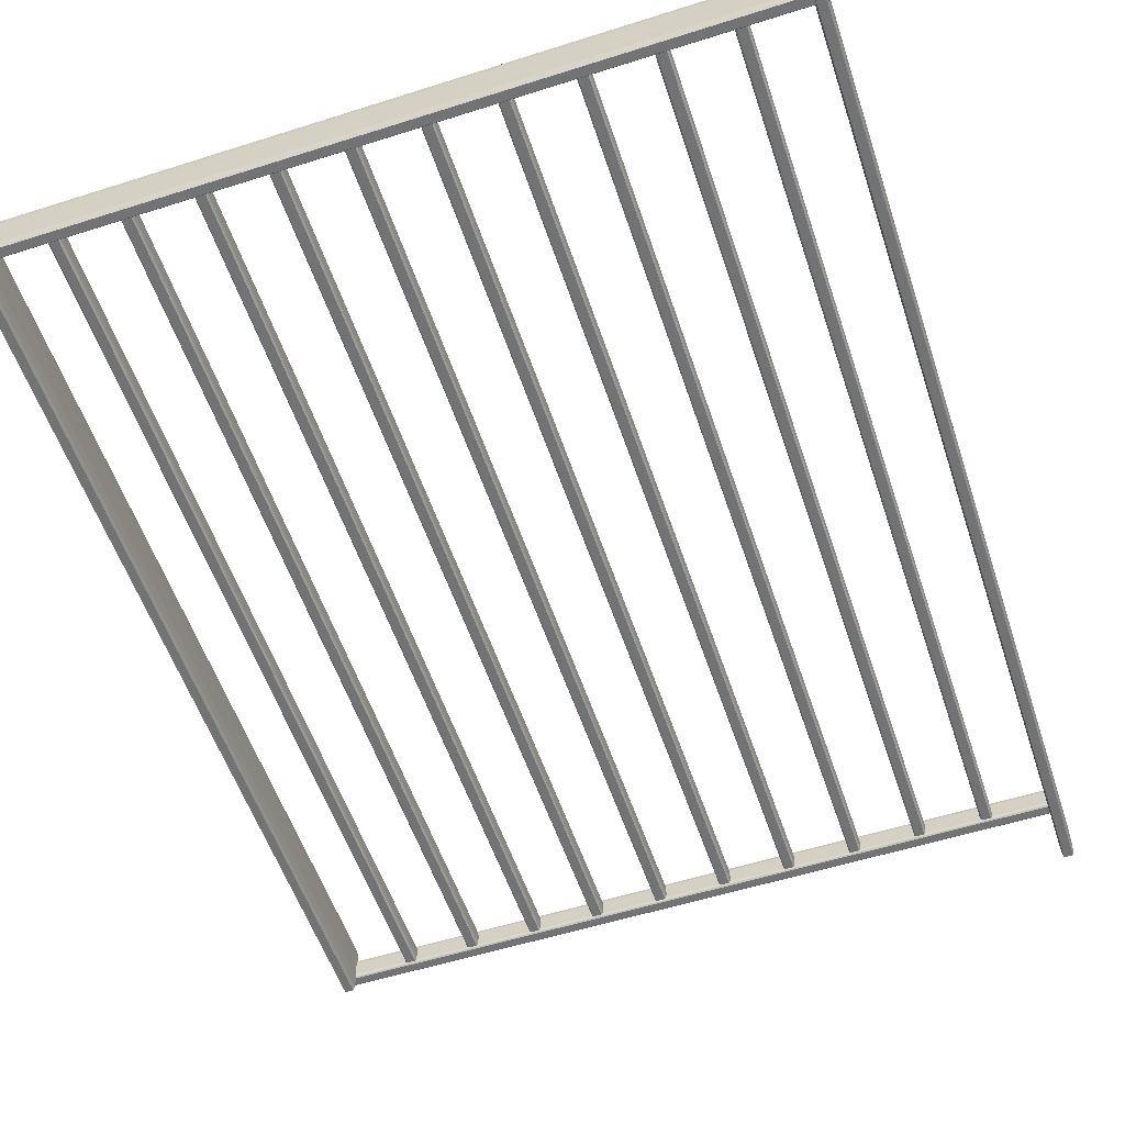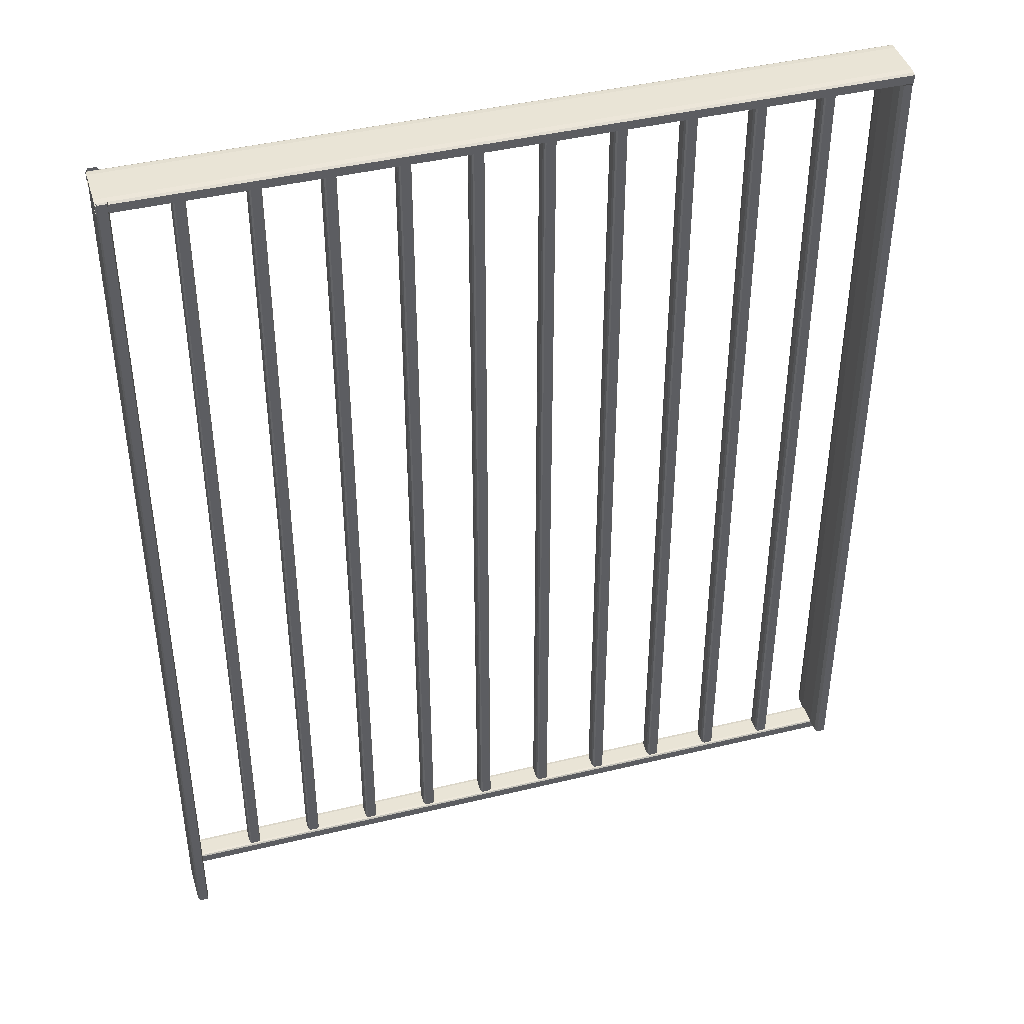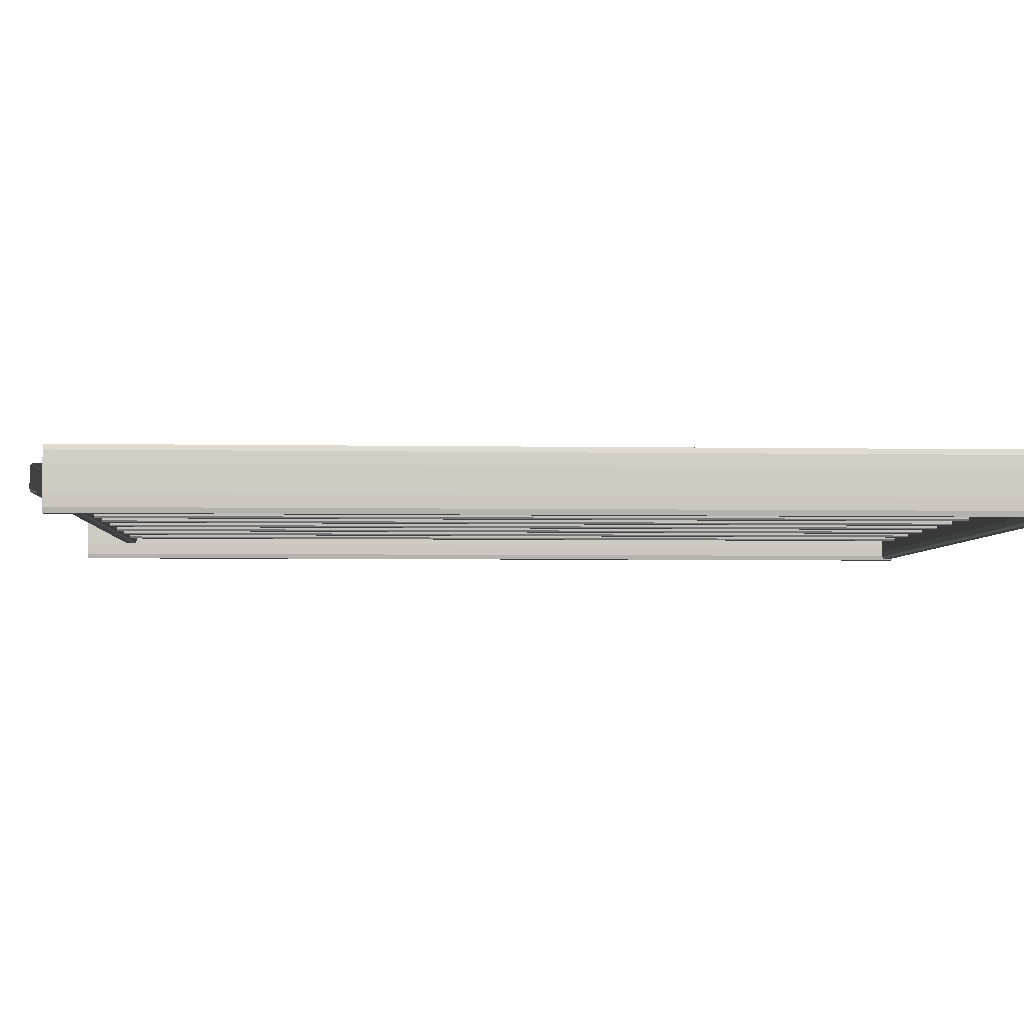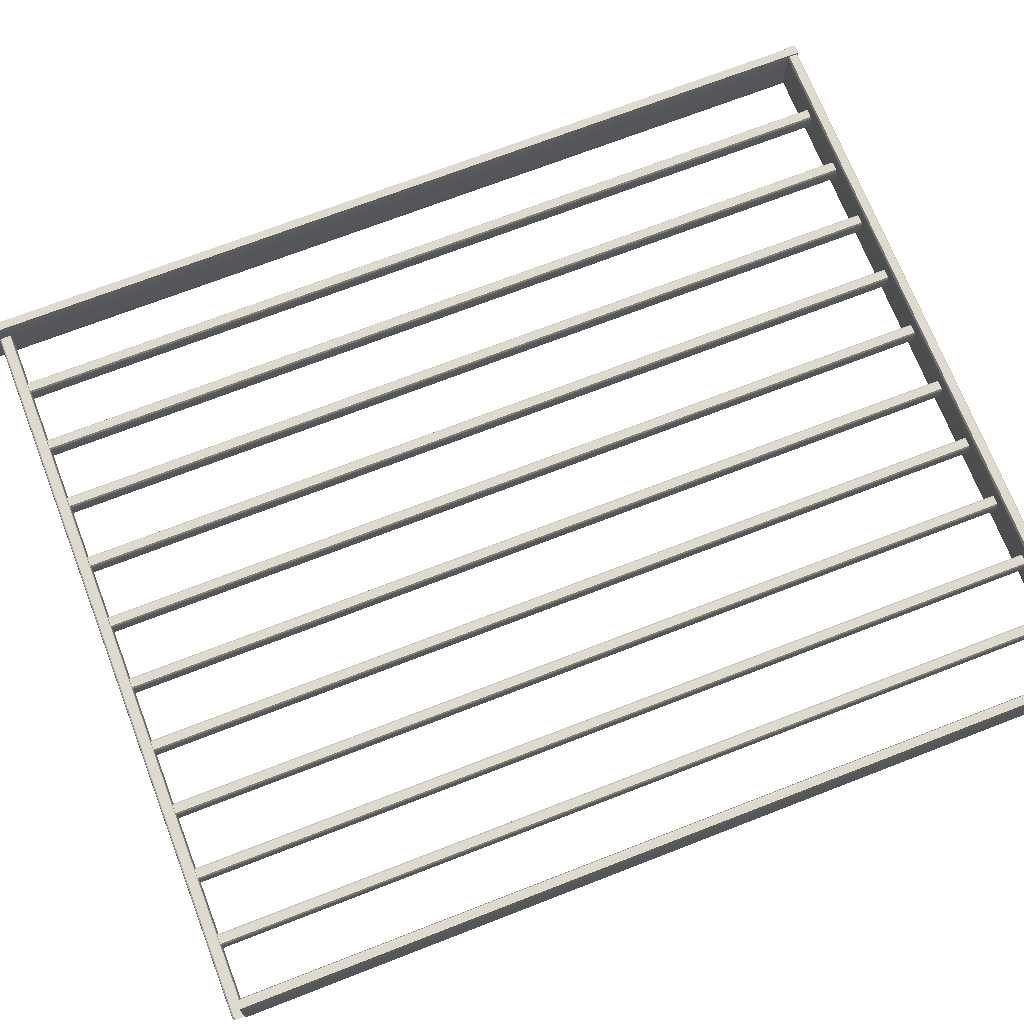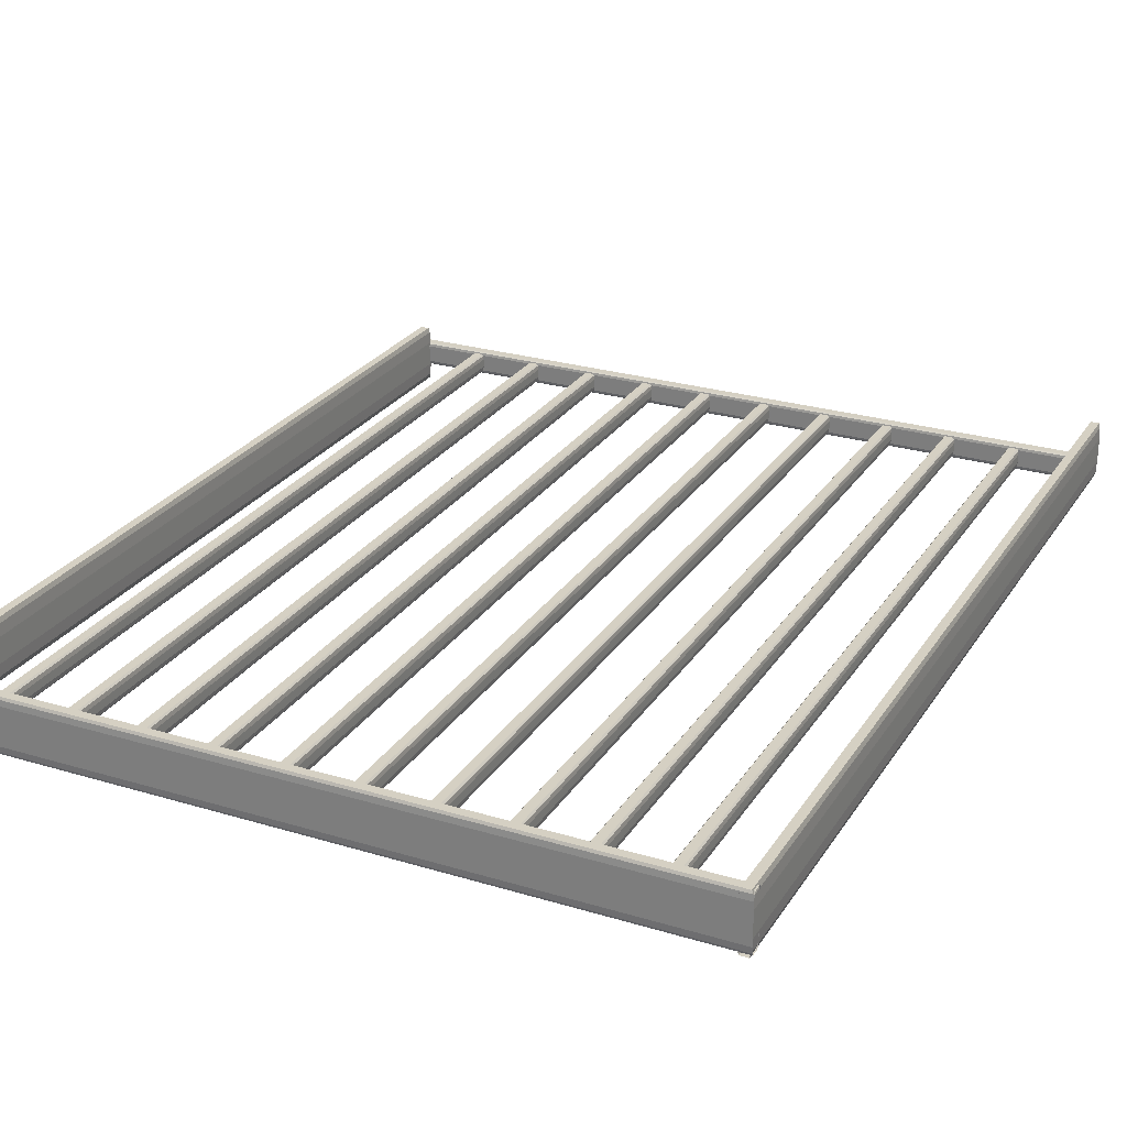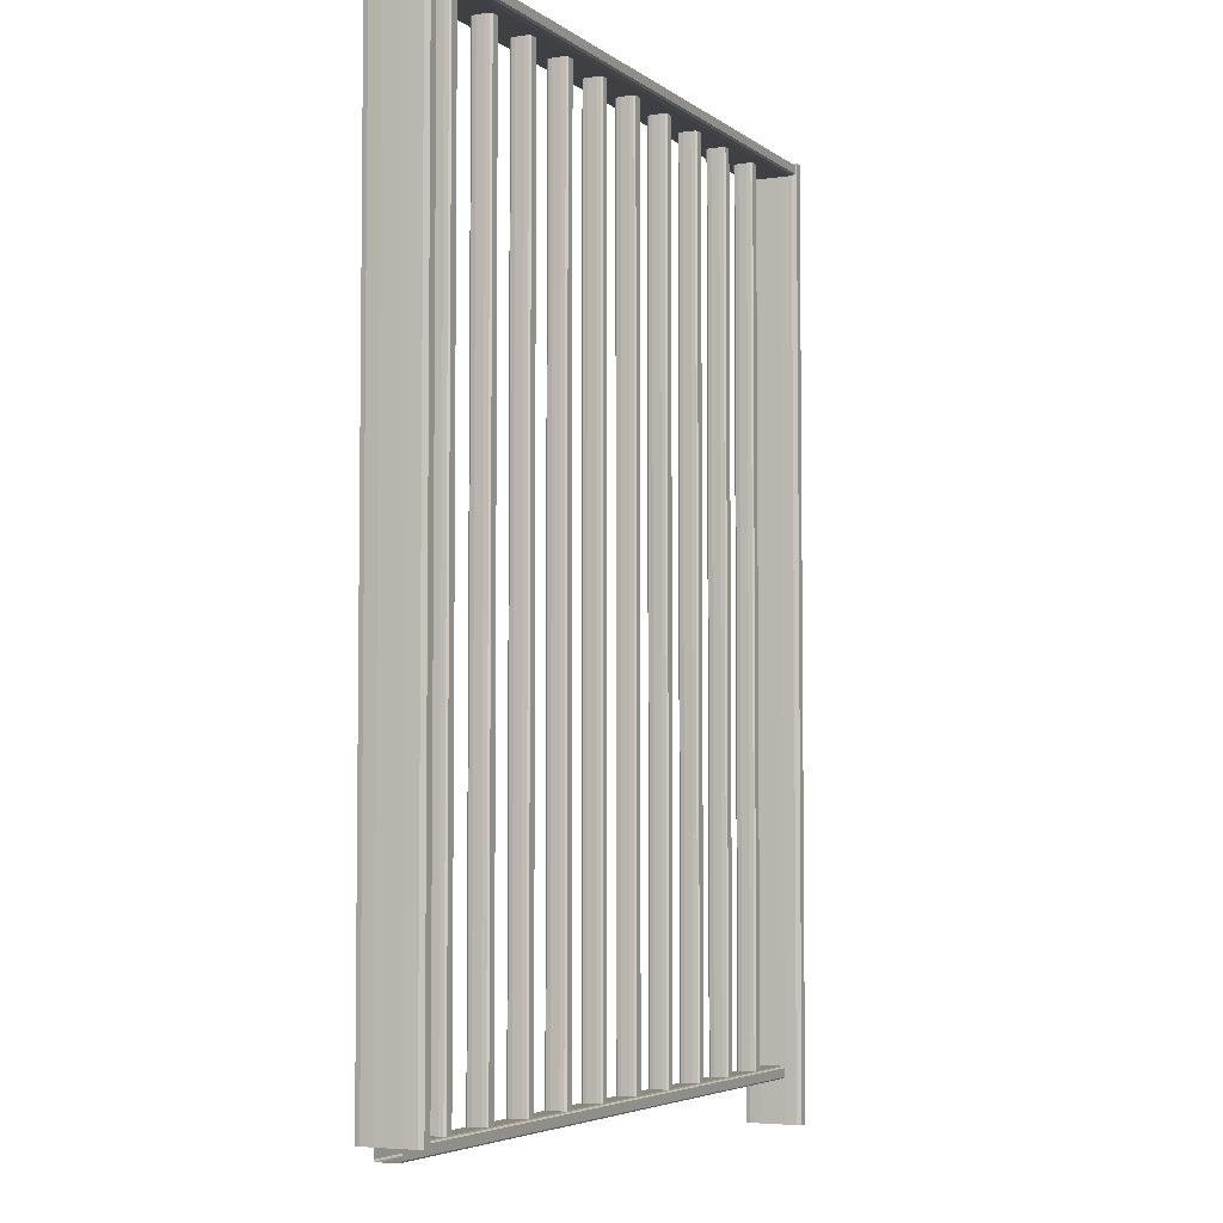
<metadata>
{"format":"obj","ext":"obj","renderer":"f3d","projection":"perspective","resolution":1024,"background":"white","views":[{"elev":-55.8,"azim":-161.6,"up":"+Z"},{"elev":42.4,"azim":-16.2,"up":"+Y"},{"elev":-4.1,"azim":86.7,"up":"+Z"},{"elev":71.2,"azim":68.8,"up":"+Z"},{"elev":26.0,"azim":-154.4,"up":"+Z"},{"elev":-4.6,"azim":115.5,"up":"+Y"}]}
</metadata>
<code>
g default
v -5098 13.27 -2079
v -5098 13.27 -2078
v -5098 13.27 -2077
v -5098 196.4 -2077
v -5098 196.4 -2078
v -5098 196.4 -2079
v -5098 13.27 -2082
v -5098 13.27 -2081
v -5098 13.27 -2080
v -5098 196.4 -2080
v -5098 196.4 -2081
v -5098 196.4 -2082
v -5101 196.4 -2079
v -5101 196.4 -2078
v -5100 196.4 -2077
v -5100 13.27 -2077
v -5101 13.27 -2078
v -5101 13.27 -2079
v -5100 196.4 -2082
v -5101 196.4 -2081
v -5101 196.4 -2080
v -5101 13.27 -2080
v -5101 13.27 -2081
v -5100 13.27 -2082
v -5000 13.27 -2077
v -5000 13.27 -2074
v -5000 13.27 -2073
v -5000 196.4 -2073
v -5000 196.4 -2074
v -5000 196.4 -2077
v -5000 13.27 -2086
v -5000 13.27 -2085
v -5000 13.27 -2082
v -5000 196.4 -2082
v -5000 196.4 -2085
v -5000 196.4 -2086
v -5003 196.4 -2077
v -5002 196.4 -2074
v -5002 196.4 -2073
v -5002 13.27 -2073
v -5002 13.27 -2074
v -5003 13.27 -2077
v -5002 196.4 -2086
v -5002 196.4 -2085
v -5003 196.4 -2082
v -5003 13.27 -2082
v -5002 13.27 -2085
v -5002 13.27 -2086
v -5140 13.27 -2079
v -5140 13.27 -2078
v -5141 13.27 -2077
v -5141 196.4 -2077
v -5140 196.4 -2078
v -5140 196.4 -2079
v -5141 13.27 -2082
v -5140 13.27 -2081
v -5140 13.27 -2080
v -5140 196.4 -2080
v -5140 196.4 -2081
v -5141 196.4 -2082
v -5143 196.4 -2079
v -5143 196.4 -2078
v -5142 196.4 -2077
v -5142 13.27 -2077
v -5143 13.27 -2078
v -5143 13.27 -2079
v -5142 196.4 -2082
v -5143 196.4 -2081
v -5143 196.4 -2080
v -5143 13.27 -2080
v -5143 13.27 -2081
v -5142 13.27 -2082
v -5014 13.27 -2079
v -5014 13.27 -2078
v -5014 13.27 -2077
v -5014 196.4 -2077
v -5014 196.4 -2078
v -5014 196.4 -2079
v -5014 13.27 -2082
v -5014 13.27 -2081
v -5014 13.27 -2080
v -5014 196.4 -2080
v -5014 196.4 -2081
v -5014 196.4 -2082
v -5017 196.4 -2079
v -5016 196.4 -2078
v -5016 196.4 -2077
v -5016 13.27 -2077
v -5016 13.27 -2078
v -5017 13.27 -2079
v -5016 196.4 -2082
v -5016 196.4 -2081
v -5017 196.4 -2080
v -5017 13.27 -2080
v -5016 13.27 -2081
v -5016 13.27 -2082
v -5154 2 -2077
v -5154 2 -2074
v -5155 2 -2073
v -5155 198.6 -2073
v -5154 198.6 -2074
v -5154 198.6 -2077
v -5155 2 -2086
v -5154 2 -2085
v -5154 2 -2082
v -5154 198.6 -2082
v -5154 198.6 -2085
v -5155 198.6 -2086
v -5157 198.6 -2077
v -5157 198.6 -2074
v -5156 198.6 -2073
v -5156 2 -2073
v -5157 2 -2074
v -5157 2 -2077
v -5156 198.6 -2086
v -5157 198.6 -2085
v -5157 198.6 -2082
v -5157 2 -2082
v -5157 2 -2085
v -5156 2 -2086
v -5028 13.27 -2079
v -5028 13.27 -2078
v -5028 13.27 -2077
v -5028 196.4 -2077
v -5028 196.4 -2078
v -5028 196.4 -2079
v -5028 13.27 -2082
v -5028 13.27 -2081
v -5028 13.27 -2080
v -5028 196.4 -2080
v -5028 196.4 -2081
v -5028 196.4 -2082
v -5031 196.4 -2079
v -5030 196.4 -2078
v -5030 196.4 -2077
v -5030 13.27 -2077
v -5030 13.27 -2078
v -5031 13.27 -2079
v -5030 196.4 -2082
v -5030 196.4 -2081
v -5031 196.4 -2080
v -5031 13.27 -2080
v -5030 13.27 -2081
v -5030 13.27 -2082
v -5070 13.27 -2079
v -5070 13.27 -2078
v -5070 13.27 -2077
v -5070 196.4 -2077
v -5070 196.4 -2078
v -5070 196.4 -2079
v -5070 13.27 -2082
v -5070 13.27 -2081
v -5070 13.27 -2080
v -5070 196.4 -2080
v -5070 196.4 -2081
v -5070 196.4 -2082
v -5073 196.4 -2079
v -5073 196.4 -2078
v -5072 196.4 -2077
v -5072 13.27 -2077
v -5073 13.27 -2078
v -5073 13.27 -2079
v -5072 196.4 -2082
v -5073 196.4 -2081
v -5073 196.4 -2080
v -5073 13.27 -2080
v -5073 13.27 -2081
v -5072 13.27 -2082
v -5042 13.27 -2079
v -5042 13.27 -2078
v -5042 13.27 -2077
v -5042 196.4 -2077
v -5042 196.4 -2078
v -5042 196.4 -2079
v -5042 13.27 -2082
v -5042 13.27 -2081
v -5042 13.27 -2080
v -5042 196.4 -2080
v -5042 196.4 -2081
v -5042 196.4 -2082
v -5045 196.4 -2079
v -5044 196.4 -2078
v -5044 196.4 -2077
v -5044 13.27 -2077
v -5044 13.27 -2078
v -5045 13.27 -2079
v -5044 196.4 -2082
v -5044 196.4 -2081
v -5045 196.4 -2080
v -5045 13.27 -2080
v -5044 13.27 -2081
v -5044 13.27 -2082
v -5084 13.27 -2079
v -5084 13.27 -2078
v -5084 13.27 -2077
v -5084 196.4 -2077
v -5084 196.4 -2078
v -5084 196.4 -2079
v -5084 13.27 -2082
v -5084 13.27 -2081
v -5084 13.27 -2080
v -5084 196.4 -2080
v -5084 196.4 -2081
v -5084 196.4 -2082
v -5087 196.4 -2079
v -5087 196.4 -2078
v -5086 196.4 -2077
v -5086 13.27 -2077
v -5087 13.27 -2078
v -5087 13.27 -2079
v -5086 196.4 -2082
v -5087 196.4 -2081
v -5087 196.4 -2080
v -5087 13.27 -2080
v -5087 13.27 -2081
v -5086 13.27 -2082
v -5126 13.27 -2079
v -5126 13.27 -2078
v -5127 13.27 -2077
v -5127 196.4 -2077
v -5126 196.4 -2078
v -5126 196.4 -2079
v -5127 13.27 -2082
v -5126 13.27 -2081
v -5126 13.27 -2080
v -5126 196.4 -2080
v -5126 196.4 -2081
v -5127 196.4 -2082
v -5129 196.4 -2079
v -5129 196.4 -2078
v -5128 196.4 -2077
v -5128 13.27 -2077
v -5129 13.27 -2078
v -5129 13.27 -2079
v -5128 196.4 -2082
v -5129 196.4 -2081
v -5129 196.4 -2080
v -5129 13.27 -2080
v -5129 13.27 -2081
v -5128 13.27 -2082
v -5112 13.27 -2079
v -5112 13.27 -2078
v -5113 13.27 -2077
v -5113 196.4 -2077
v -5112 196.4 -2078
v -5112 196.4 -2079
v -5113 13.27 -2082
v -5112 13.27 -2081
v -5112 13.27 -2080
v -5112 196.4 -2080
v -5112 196.4 -2081
v -5113 196.4 -2082
v -5115 196.4 -2079
v -5115 196.4 -2078
v -5114 196.4 -2077
v -5114 13.27 -2077
v -5115 13.27 -2078
v -5115 13.27 -2079
v -5114 196.4 -2082
v -5115 196.4 -2081
v -5115 196.4 -2080
v -5115 13.27 -2080
v -5115 13.27 -2081
v -5114 13.27 -2082
v -5157 198.2 -2074
v -5157 198.5 -2074
v -5157 198.6 -2076
v -5000 198.6 -2076
v -5000 198.5 -2074
v -5000 198.2 -2074
v -5157 196 -2076
v -5157 196.1 -2074
v -5157 196.4 -2074
v -5000 196.4 -2074
v -5000 196.1 -2074
v -5000 196 -2076
v -5000 198.2 -2085
v -5000 198.5 -2085
v -5000 198.6 -2084
v -5157 198.6 -2084
v -5157 198.5 -2085
v -5157 198.2 -2085
v -5000 196 -2084
v -5000 196.1 -2085
v -5000 196.4 -2085
v -5157 196.4 -2085
v -5157 196.1 -2085
v -5157 196 -2084
v -5154 13.27 -2077
v -5154 13.54 -2077
v -5154 13.66 -2078
v -5000 13.66 -2078
v -5000 13.54 -2077
v -5000 13.27 -2077
v -5154 11.09 -2078
v -5154 11.2 -2077
v -5154 11.47 -2077
v -5000 11.47 -2077
v -5000 11.2 -2077
v -5000 11.09 -2078
v -5000 13.27 -2082
v -5000 13.54 -2082
v -5000 13.66 -2081
v -5154 13.66 -2081
v -5154 13.54 -2082
v -5154 13.27 -2082
v -5000 11.09 -2081
v -5000 11.2 -2082
v -5000 11.47 -2082
v -5154 11.47 -2082
v -5154 11.2 -2082
v -5154 11.09 -2081
v -5056 13.27 -2079
v -5056 13.27 -2078
v -5056 13.27 -2077
v -5056 196.4 -2077
v -5056 196.4 -2078
v -5056 196.4 -2079
v -5056 13.27 -2082
v -5056 13.27 -2081
v -5056 13.27 -2080
v -5056 196.4 -2080
v -5056 196.4 -2081
v -5056 196.4 -2082
v -5059 196.4 -2079
v -5059 196.4 -2078
v -5058 196.4 -2077
v -5058 13.27 -2077
v -5059 13.27 -2078
v -5059 13.27 -2079
v -5058 196.4 -2082
v -5059 196.4 -2081
v -5059 196.4 -2080
v -5059 13.27 -2080
v -5059 13.27 -2081
v -5058 13.27 -2082
g polySurface60
f 6 1 9 10
f 18 13 21 22
f 12 7 24 19
f 15 16 3 4
f 3 2 5 4
f 2 1 6 5
f 9 8 11 10
f 8 7 12 11
f 15 14 17 16
f 14 13 18 17
f 21 20 23 22
f 20 19 24 23
f 30 25 33 34
f 42 37 45 46
f 36 31 48 43
f 39 40 27 28
f 27 26 29 28
f 26 25 30 29
f 33 32 35 34
f 32 31 36 35
f 39 38 41 40
f 38 37 42 41
f 45 44 47 46
f 44 43 48 47
f 54 49 57 58
f 66 61 69 70
f 60 55 72 67
f 63 64 51 52
f 51 50 53 52
f 50 49 54 53
f 57 56 59 58
f 56 55 60 59
f 63 62 65 64
f 62 61 66 65
f 69 68 71 70
f 68 67 72 71
f 78 73 81 82
f 90 85 93 94
f 84 79 96 91
f 87 88 75 76
f 75 74 77 76
f 74 73 78 77
f 81 80 83 82
f 80 79 84 83
f 87 86 89 88
f 86 85 90 89
f 93 92 95 94
f 92 91 96 95
f 102 97 105 106
f 114 109 117 118
f 108 103 120 115
f 111 112 99 100
f 99 98 101 100
f 98 97 102 101
f 105 104 107 106
f 104 103 108 107
f 111 110 113 112
f 110 109 114 113
f 117 116 119 118
f 116 115 120 119
f 126 121 129 130
f 138 133 141 142
f 132 127 144 139
f 135 136 123 124
f 123 122 125 124
f 122 121 126 125
f 129 128 131 130
f 128 127 132 131
f 135 134 137 136
f 134 133 138 137
f 141 140 143 142
f 140 139 144 143
f 150 145 153 154
f 162 157 165 166
f 156 151 168 163
f 159 160 147 148
f 147 146 149 148
f 146 145 150 149
f 153 152 155 154
f 152 151 156 155
f 159 158 161 160
f 158 157 162 161
f 165 164 167 166
f 164 163 168 167
f 174 169 177 178
f 186 181 189 190
f 180 175 192 187
f 183 184 171 172
f 171 170 173 172
f 170 169 174 173
f 177 176 179 178
f 176 175 180 179
f 183 182 185 184
f 182 181 186 185
f 189 188 191 190
f 188 187 192 191
f 198 193 201 202
f 210 205 213 214
f 204 199 216 211
f 207 208 195 196
f 195 194 197 196
f 194 193 198 197
f 201 200 203 202
f 200 199 204 203
f 207 206 209 208
f 206 205 210 209
f 213 212 215 214
f 212 211 216 215
f 222 217 225 226
f 234 229 237 238
f 228 223 240 235
f 231 232 219 220
f 219 218 221 220
f 218 217 222 221
f 225 224 227 226
f 224 223 228 227
f 231 230 233 232
f 230 229 234 233
f 237 236 239 238
f 236 235 240 239
f 246 241 249 250
f 258 253 261 262
f 252 247 264 259
f 255 256 243 244
f 243 242 245 244
f 242 241 246 245
f 249 248 251 250
f 248 247 252 251
f 255 254 257 256
f 254 253 258 257
f 261 260 263 262
f 260 259 264 263
f 270 265 273 274
f 282 277 285 286
f 276 271 288 283
f 279 280 267 268
f 267 266 269 268
f 266 265 270 269
f 273 272 275 274
f 272 271 276 275
f 279 278 281 280
f 278 277 282 281
f 285 284 287 286
f 284 283 288 287
f 294 289 297 298
f 306 301 309 310
f 300 295 312 307
f 303 304 291 292
f 291 290 293 292
f 290 289 294 293
f 297 296 299 298
f 296 295 300 299
f 303 302 305 304
f 302 301 306 305
f 309 308 311 310
f 308 307 312 311
f 318 313 321 322
f 330 325 333 334
f 324 319 336 331
f 327 328 315 316
f 315 314 317 316
f 314 313 318 317
f 321 320 323 322
f 320 319 324 323
f 327 326 329 328
f 326 325 330 329
f 333 332 335 334
f 332 331 336 335

</code>
